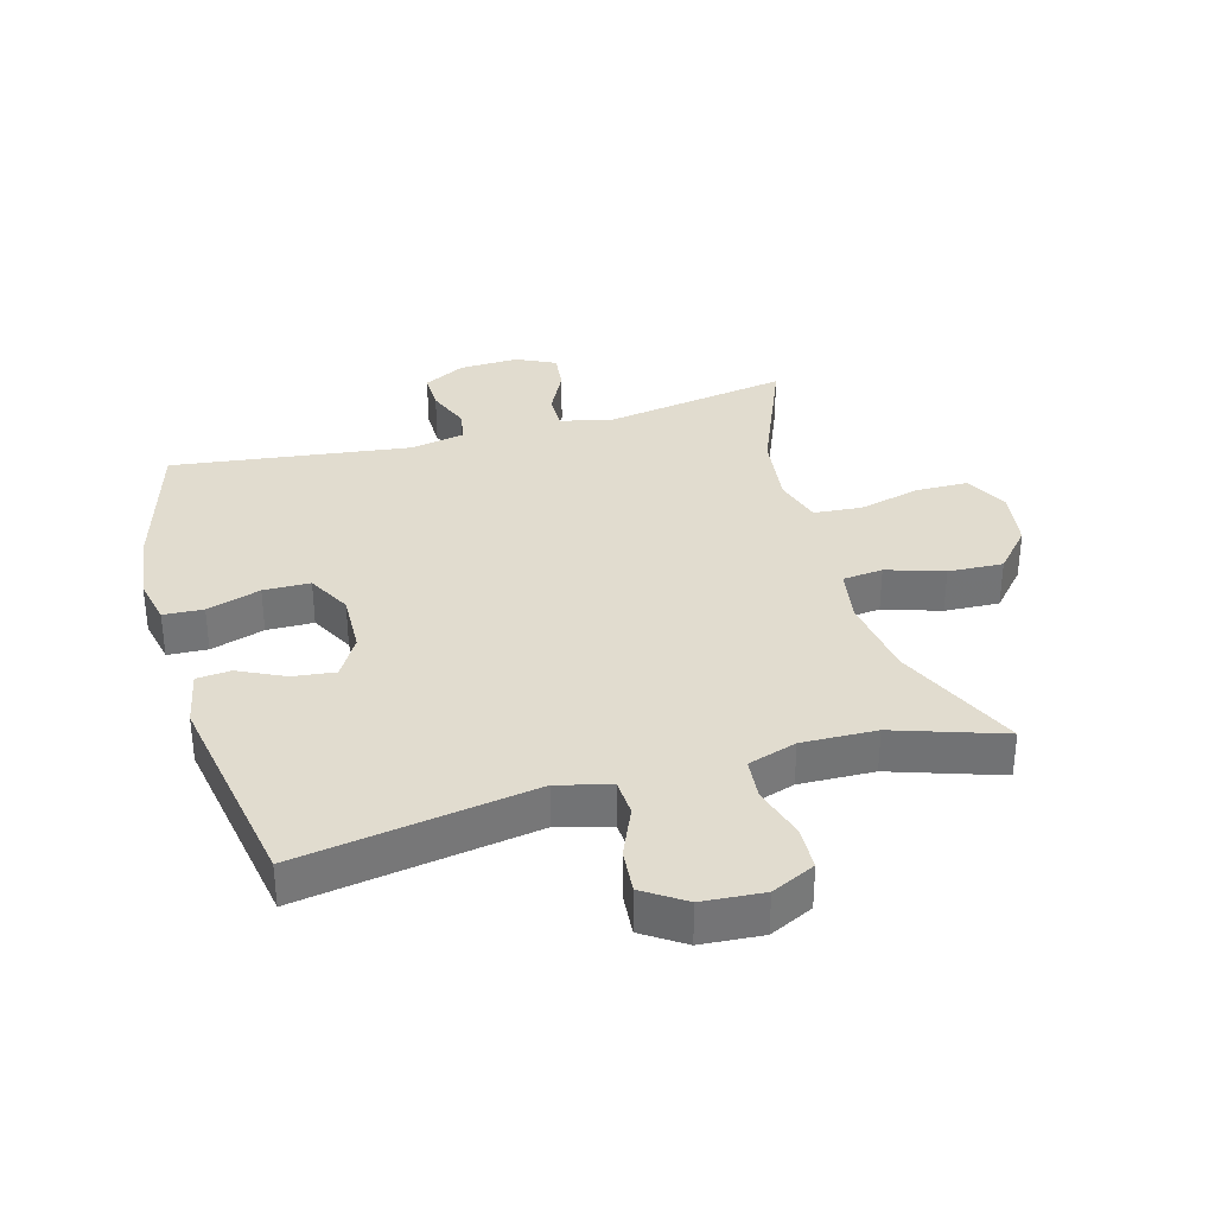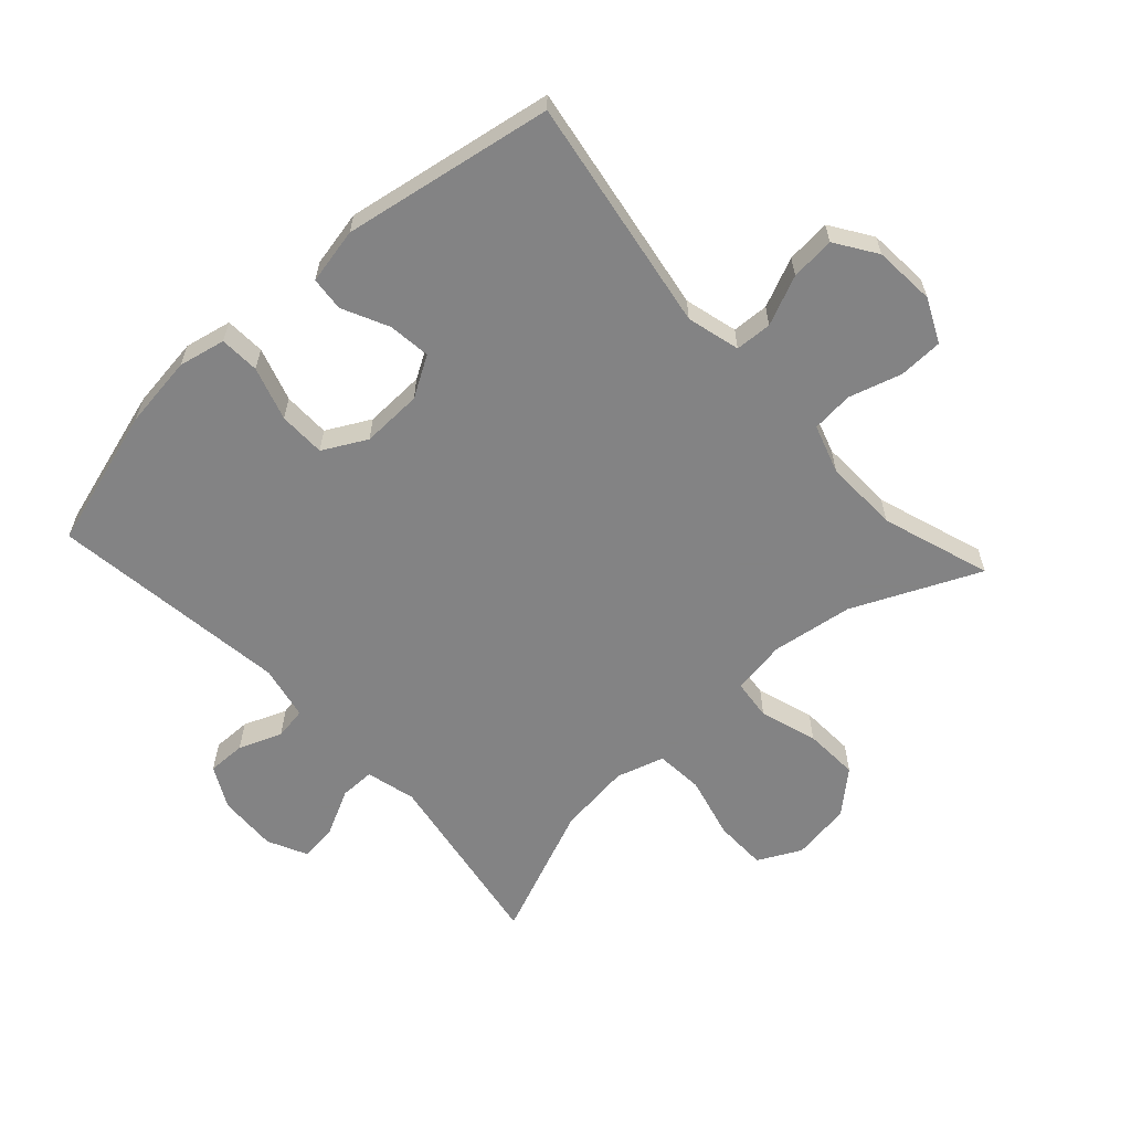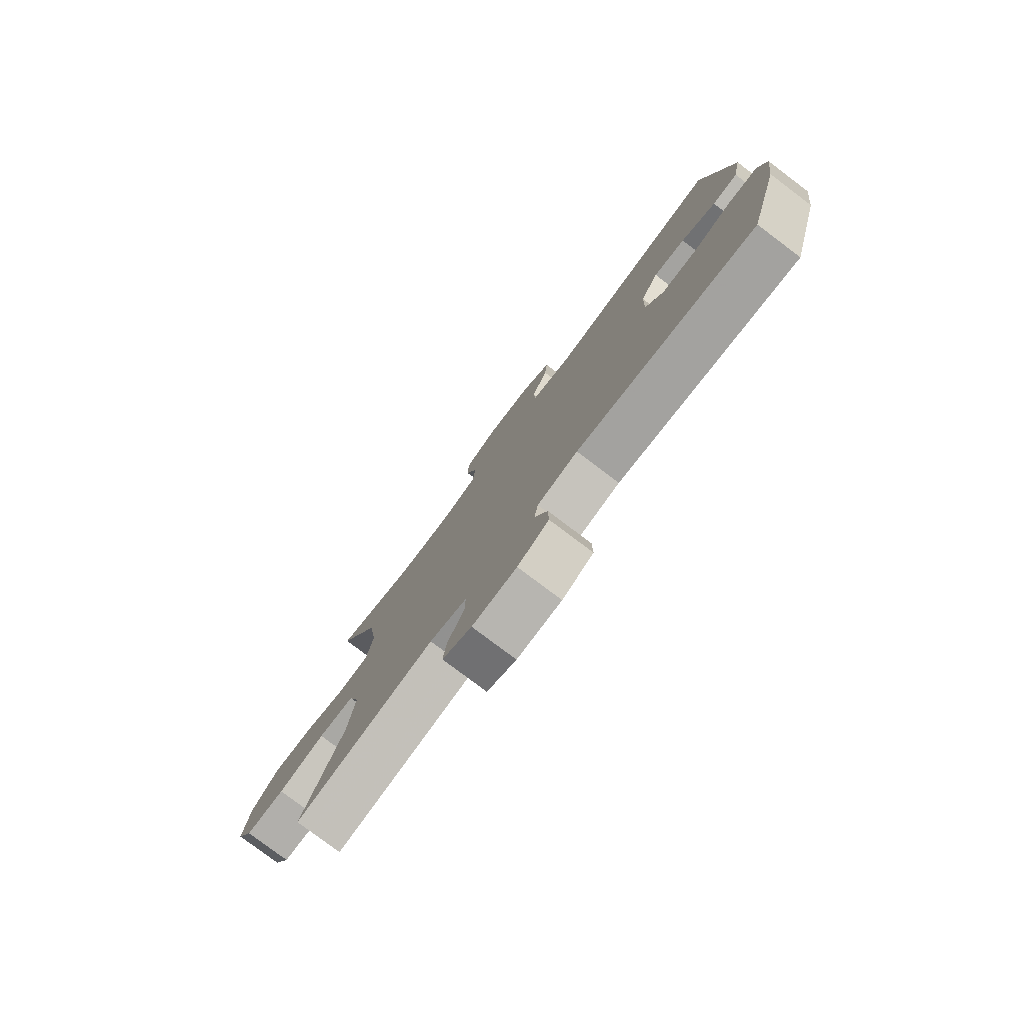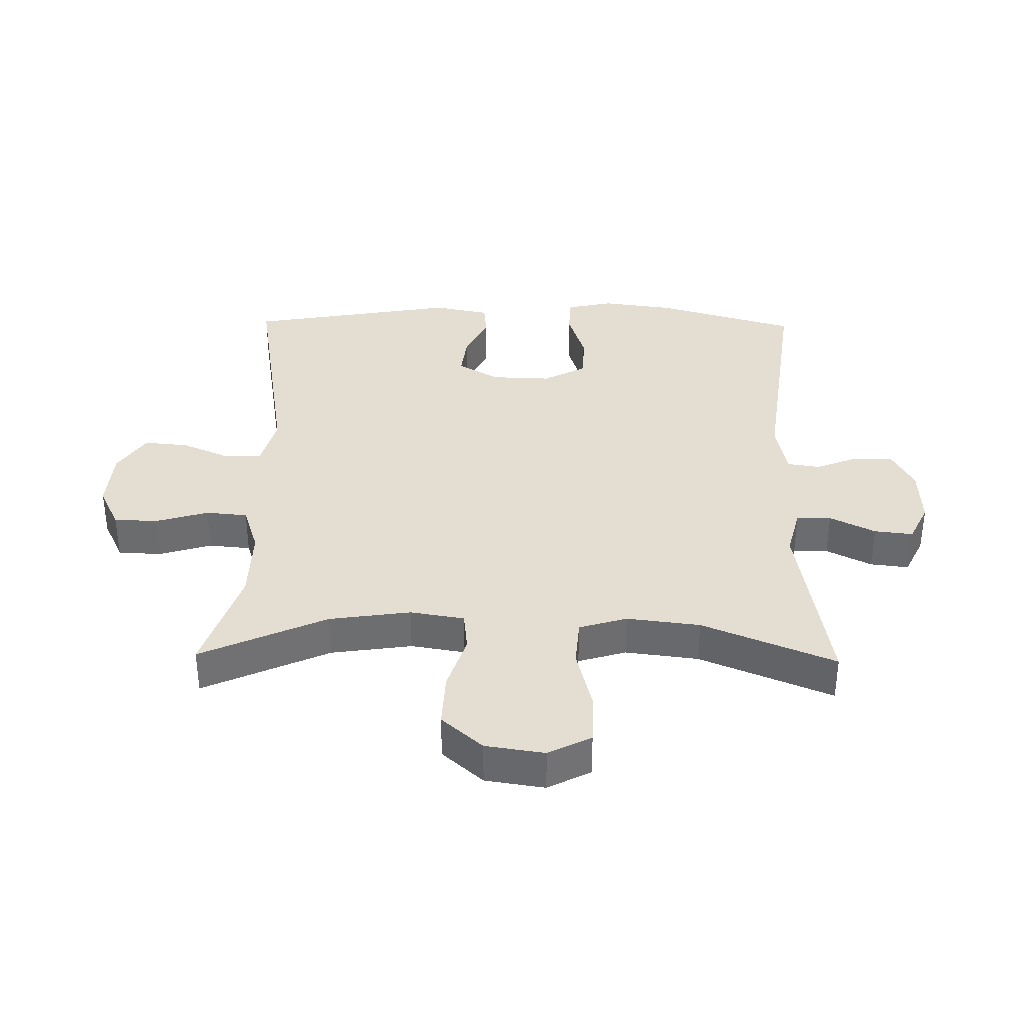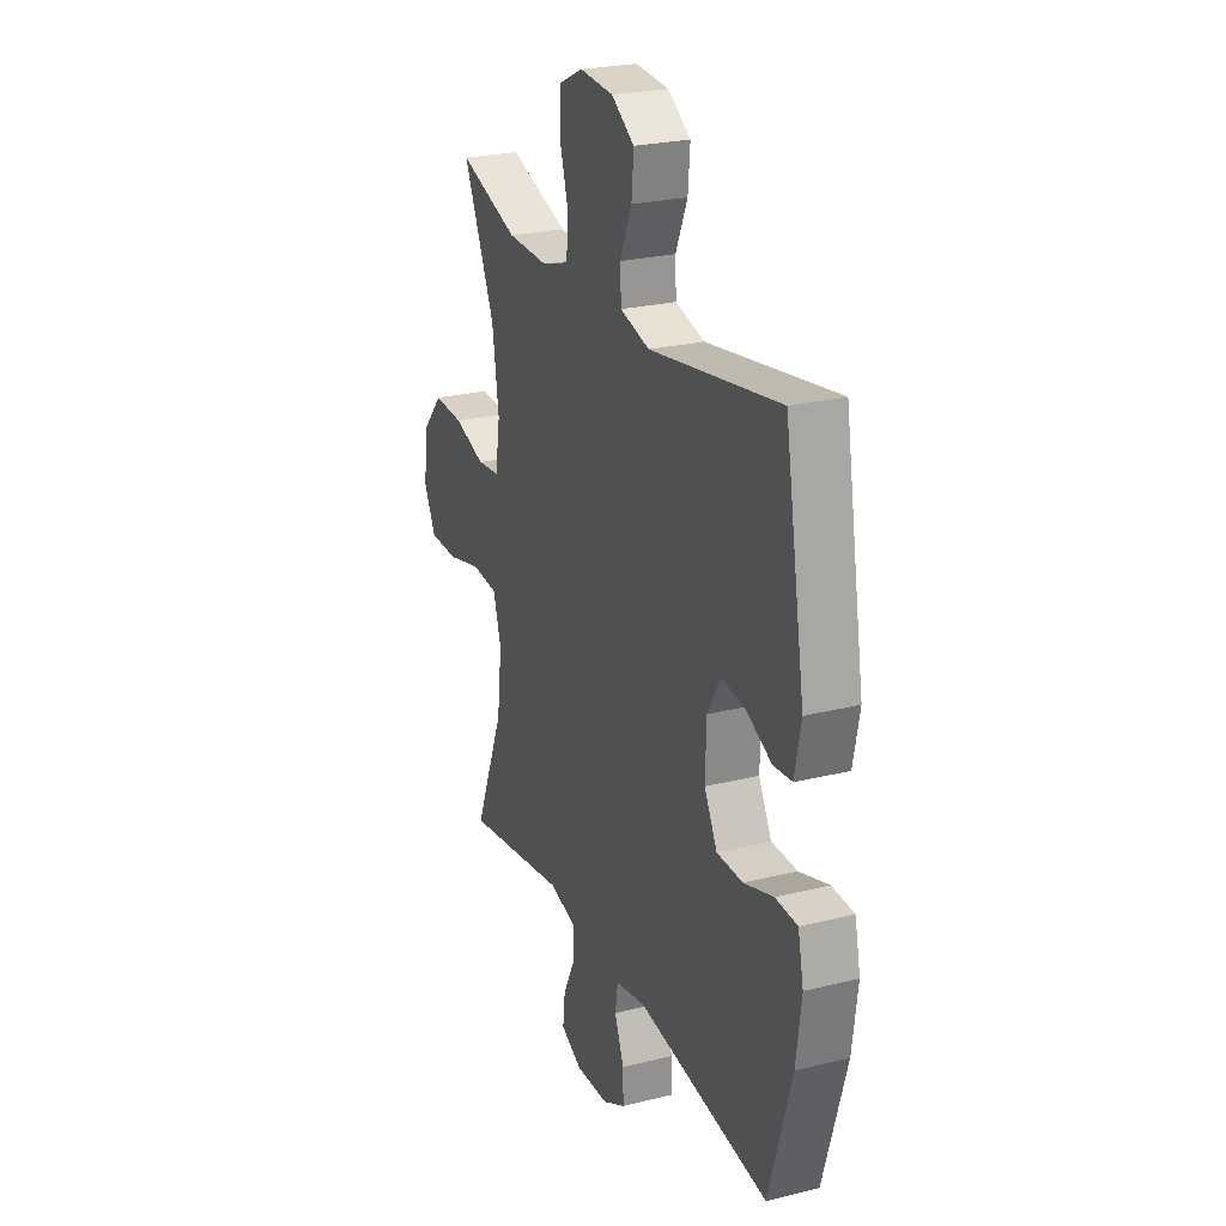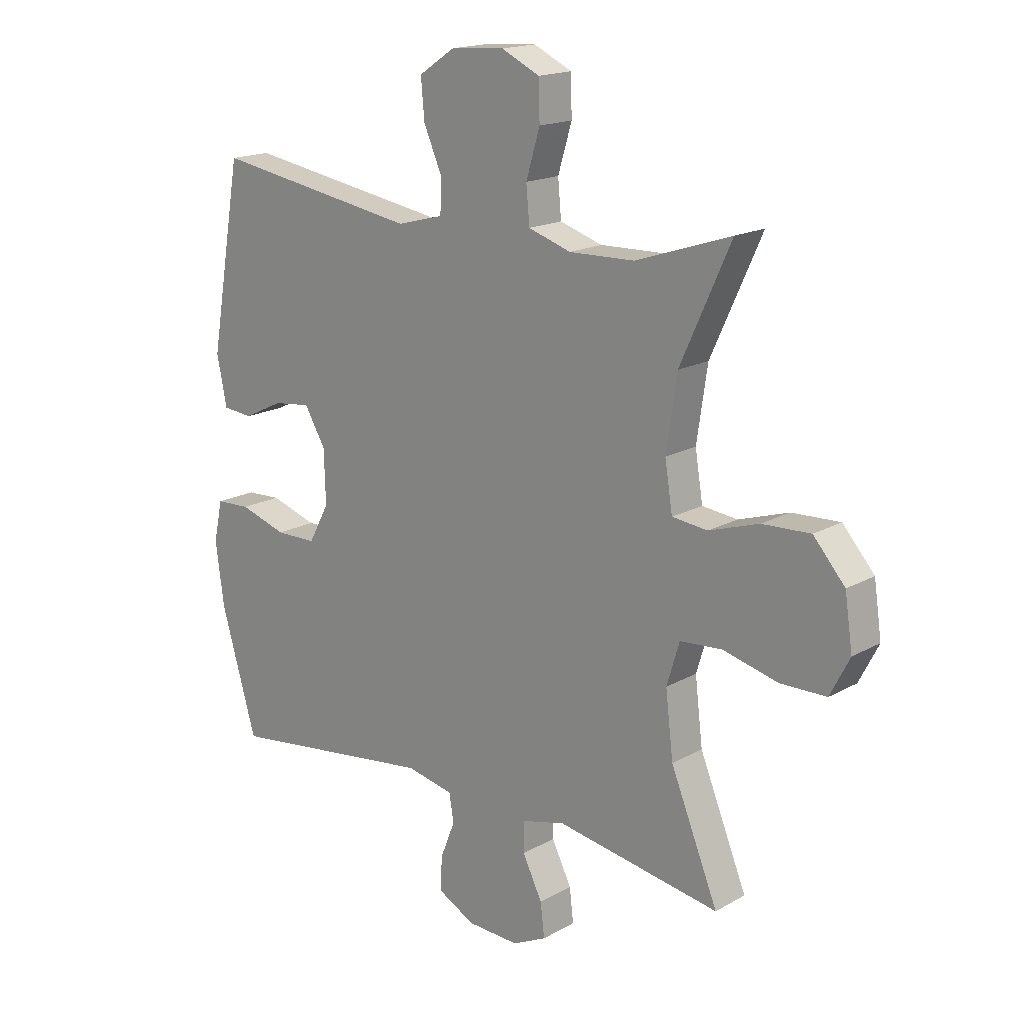
<metadata>
{"format":"obj","ext":"obj","renderer":"f3d","projection":"perspective","resolution":1024,"background":"white","views":[{"elev":34.2,"azim":-15.6,"up":"+Y"},{"elev":-61.1,"azim":-47.5,"up":"+Y"},{"elev":-79.0,"azim":-127.0,"up":"+Z"},{"elev":36.2,"azim":91.0,"up":"+Y"},{"elev":24.8,"azim":-112.0,"up":"+Z"},{"elev":17.2,"azim":41.9,"up":"+Z"}]}
</metadata>
<code>
v 0.5 0.07 -0.5
v 0.203 0.07 -0.45
v 0.124 0.07 -0.47
v 0.124 0.07 -0.525
v 0.16 0.07 -0.597
v 0.167 0.07 -0.658
v 0.105 0.07 -0.688
v 0.011 0.07 -0.684
v -0.055 0.07 -0.649
v -0.054 0.07 -0.588
v -0.027 0.07 -0.52
v -0.035 0.07 -0.469
v -0.121 0.07 -0.451
v -0.5 0.07 -0.5
v -0.565 0.07 -0.277
v -0.58 0.07 -0.163
v -0.564 0.07 -0.089
v -0.501 0.07 -0.086
v -0.416 0.07 -0.113
v -0.342 0.07 -0.112
v -0.305 0.07 -0.043
v -0.308 0.07 0.053
v -0.346 0.07 0.117
v -0.413 0.07 0.109
v -0.486 0.07 0.074
v -0.54 0.07 0.079
v -0.558 0.07 0.168
v -0.5 0.07 0.5
v -0.128 0.07 0.439
v -0.044 0.07 0.461
v -0.041 0.07 0.519
v -0.075 0.07 0.597
v -0.081 0.07 0.667
v -0.016 0.07 0.71
v 0.081 0.07 0.717
v 0.15 0.07 0.684
v 0.152 0.07 0.614
v 0.127 0.07 0.531
v 0.133 0.07 0.465
v 0.21 0.07 0.44
v 0.328 0.07 0.443
v 0.5 0.07 0.5
v 0.409 0.07 0.3
v 0.39 0.07 0.171
v 0.404 0.07 0.085
v 0.468 0.07 0.078
v 0.558 0.07 0.107
v 0.645 0.07 0.111
v 0.702 0.07 0.046
v 0.716 0.07 -0.048
v 0.681 0.07 -0.116
v 0.598 0.07 -0.117
v 0.499 0.07 -0.092
v 0.423 0.07 -0.098
v 0.4 0.07 -0.174
v 0.414 0.07 -0.29
v 0.5 0 -0.5
v 0.203 0 -0.45
v 0.124 0 -0.47
v 0.124 0 -0.525
v 0.16 0 -0.597
v 0.167 0 -0.658
v 0.105 0 -0.688
v 0.011 0 -0.684
v -0.055 0 -0.649
v -0.054 0 -0.588
v -0.027 0 -0.52
v -0.035 0 -0.469
v -0.121 0 -0.451
v -0.5 0 -0.5
v -0.565 0 -0.277
v -0.58 0 -0.163
v -0.564 0 -0.089
v -0.501 0 -0.086
v -0.416 0 -0.113
v -0.342 0 -0.112
v -0.305 0 -0.043
v -0.308 0 0.053
v -0.346 0 0.117
v -0.413 0 0.109
v -0.486 0 0.074
v -0.54 0 0.079
v -0.558 0 0.168
v -0.5 0 0.5
v -0.128 0 0.439
v -0.044 0 0.461
v -0.041 0 0.519
v -0.075 0 0.597
v -0.081 0 0.667
v -0.016 0 0.71
v 0.081 0 0.717
v 0.15 0 0.684
v 0.152 0 0.614
v 0.127 0 0.531
v 0.133 0 0.465
v 0.21 0 0.44
v 0.328 0 0.443
v 0.5 0 0.5
v 0.409 0 0.3
v 0.39 0 0.171
v 0.404 0 0.085
v 0.468 0 0.078
v 0.558 0 0.107
v 0.645 0 0.111
v 0.702 0 0.046
v 0.716 0 -0.048
v 0.681 0 -0.116
v 0.598 0 -0.117
v 0.499 0 -0.092
v 0.423 0 -0.098
v 0.4 0 -0.174
v 0.414 0 -0.29
f 51 52 53
f 50 51 53
f 49 50 53
f 48 49 53
f 47 48 53
f 46 47 53
f 45 46 53 54
f 44 45 54 55
f 41 42 43
f 40 41 43 44
f 39 40 44 55
f 36 37 38
f 35 36 38
f 34 35 38
f 33 34 38
f 32 33 38
f 31 32 38
f 30 31 38 39
f 39 55 56
f 30 39 56
f 29 30 56
f 27 28 29
f 26 27 29
f 25 26 29
f 24 25 29
f 17 18 19
f 16 17 19
f 15 16 19
f 14 15 19
f 13 14 19
f 12 13 19 20
f 9 10 11
f 8 9 11
f 7 8 11
f 6 7 11
f 5 6 11
f 4 5 11
f 3 4 11 12
f 12 20 21
f 3 12 21
f 2 3 21
f 2 21 22
f 1 2 22
f 56 1 22
f 29 56 22
f 23 24 29
f 22 23 29
f 109 108 107
f 109 107 106
f 109 106 105
f 109 105 104
f 109 104 103
f 109 103 102
f 110 109 102 101
f 111 110 101 100
f 99 98 97
f 100 99 97 96
f 111 100 96 95
f 94 93 92
f 94 92 91
f 94 91 90
f 94 90 89
f 94 89 88
f 94 88 87
f 95 94 87 86
f 112 111 95
f 112 95 86
f 112 86 85
f 85 84 83
f 85 83 82
f 85 82 81
f 85 81 80
f 75 74 73
f 75 73 72
f 75 72 71
f 75 71 70
f 75 70 69
f 76 75 69 68
f 67 66 65
f 67 65 64
f 67 64 63
f 67 63 62
f 67 62 61
f 67 61 60
f 68 67 60 59
f 77 76 68
f 77 68 59
f 77 59 58
f 78 77 58
f 78 58 57
f 78 57 112
f 78 112 85
f 85 80 79
f 85 79 78
f 1 57 58 2
f 2 58 59 3
f 3 59 60 4
f 4 60 61 5
f 5 61 62 6
f 6 62 63 7
f 7 63 64 8
f 8 64 65 9
f 9 65 66 10
f 10 66 67 11
f 11 67 68 12
f 12 68 69 13
f 13 69 70 14
f 14 70 71 15
f 15 71 72 16
f 16 72 73 17
f 17 73 74 18
f 18 74 75 19
f 19 75 76 20
f 20 76 77 21
f 21 77 78 22
f 22 78 79 23
f 23 79 80 24
f 24 80 81 25
f 25 81 82 26
f 26 82 83 27
f 27 83 84 28
f 28 84 85 29
f 29 85 86 30
f 30 86 87 31
f 31 87 88 32
f 32 88 89 33
f 33 89 90 34
f 34 90 91 35
f 35 91 92 36
f 36 92 93 37
f 37 93 94 38
f 38 94 95 39
f 39 95 96 40
f 40 96 97 41
f 41 97 98 42
f 42 98 99 43
f 43 99 100 44
f 44 100 101 45
f 45 101 102 46
f 46 102 103 47
f 47 103 104 48
f 48 104 105 49
f 49 105 106 50
f 50 106 107 51
f 51 107 108 52
f 52 108 109 53
f 53 109 110 54
f 54 110 111 55
f 55 111 112 56
f 56 112 57 1

</code>
